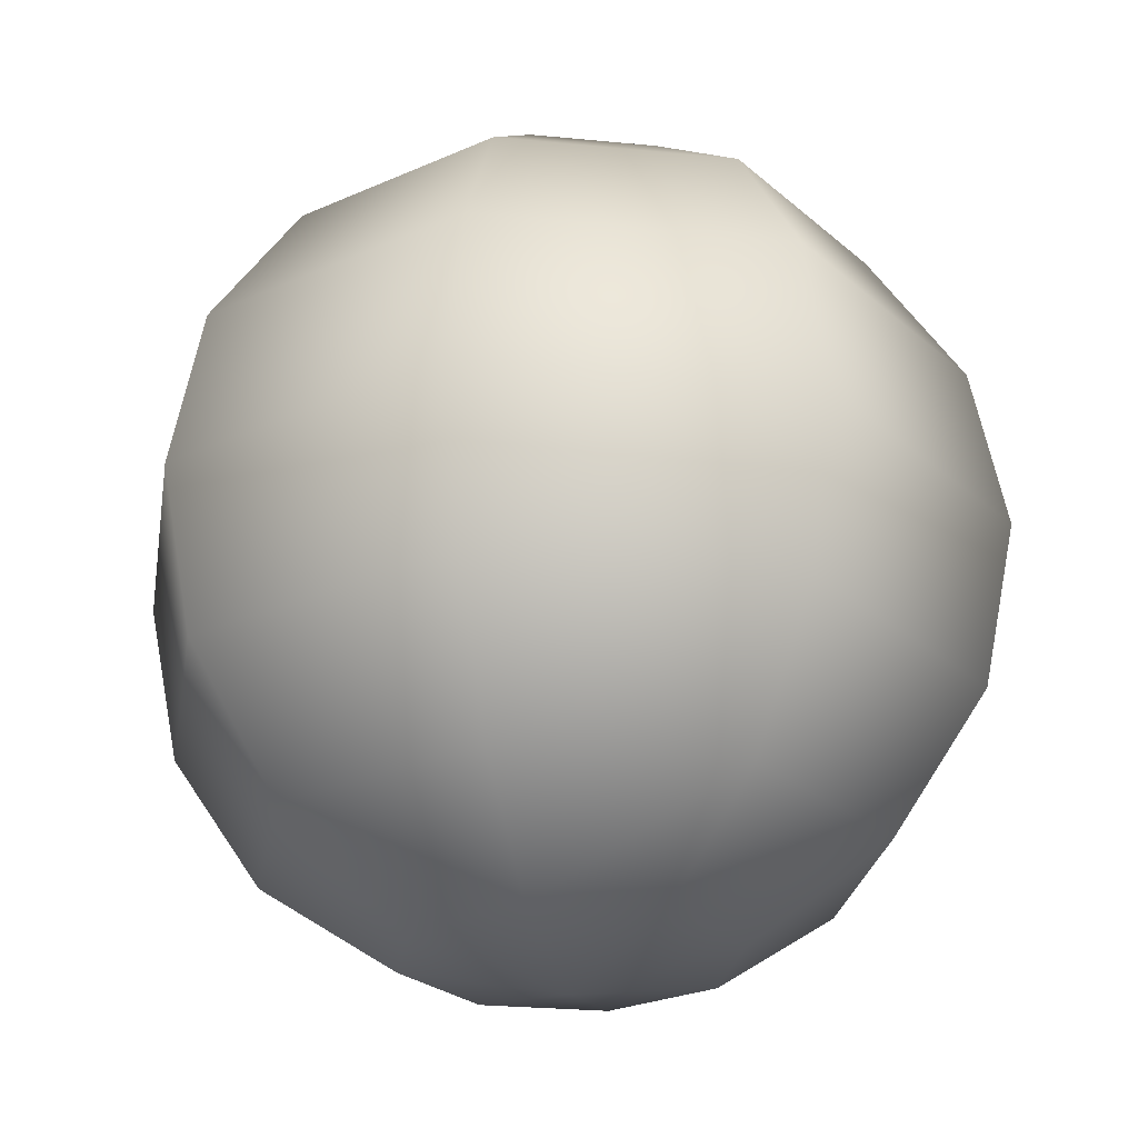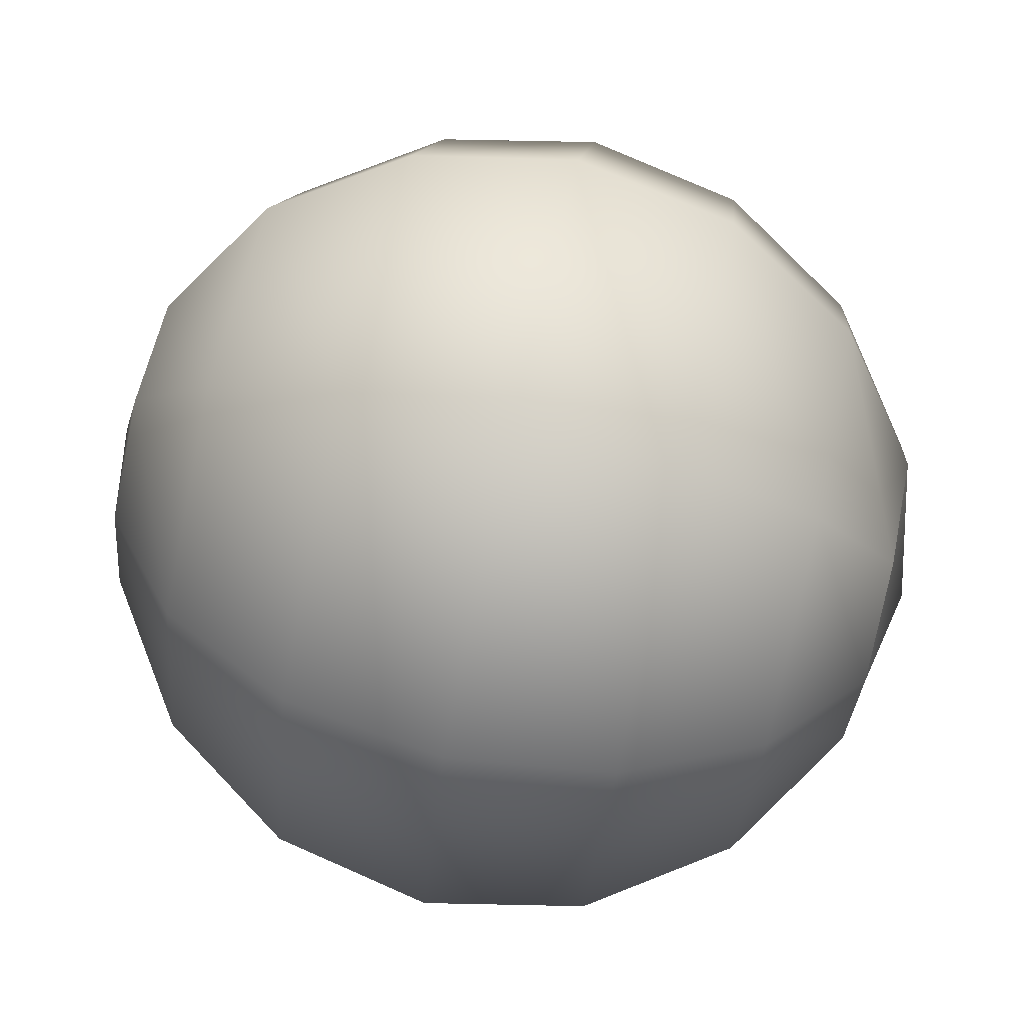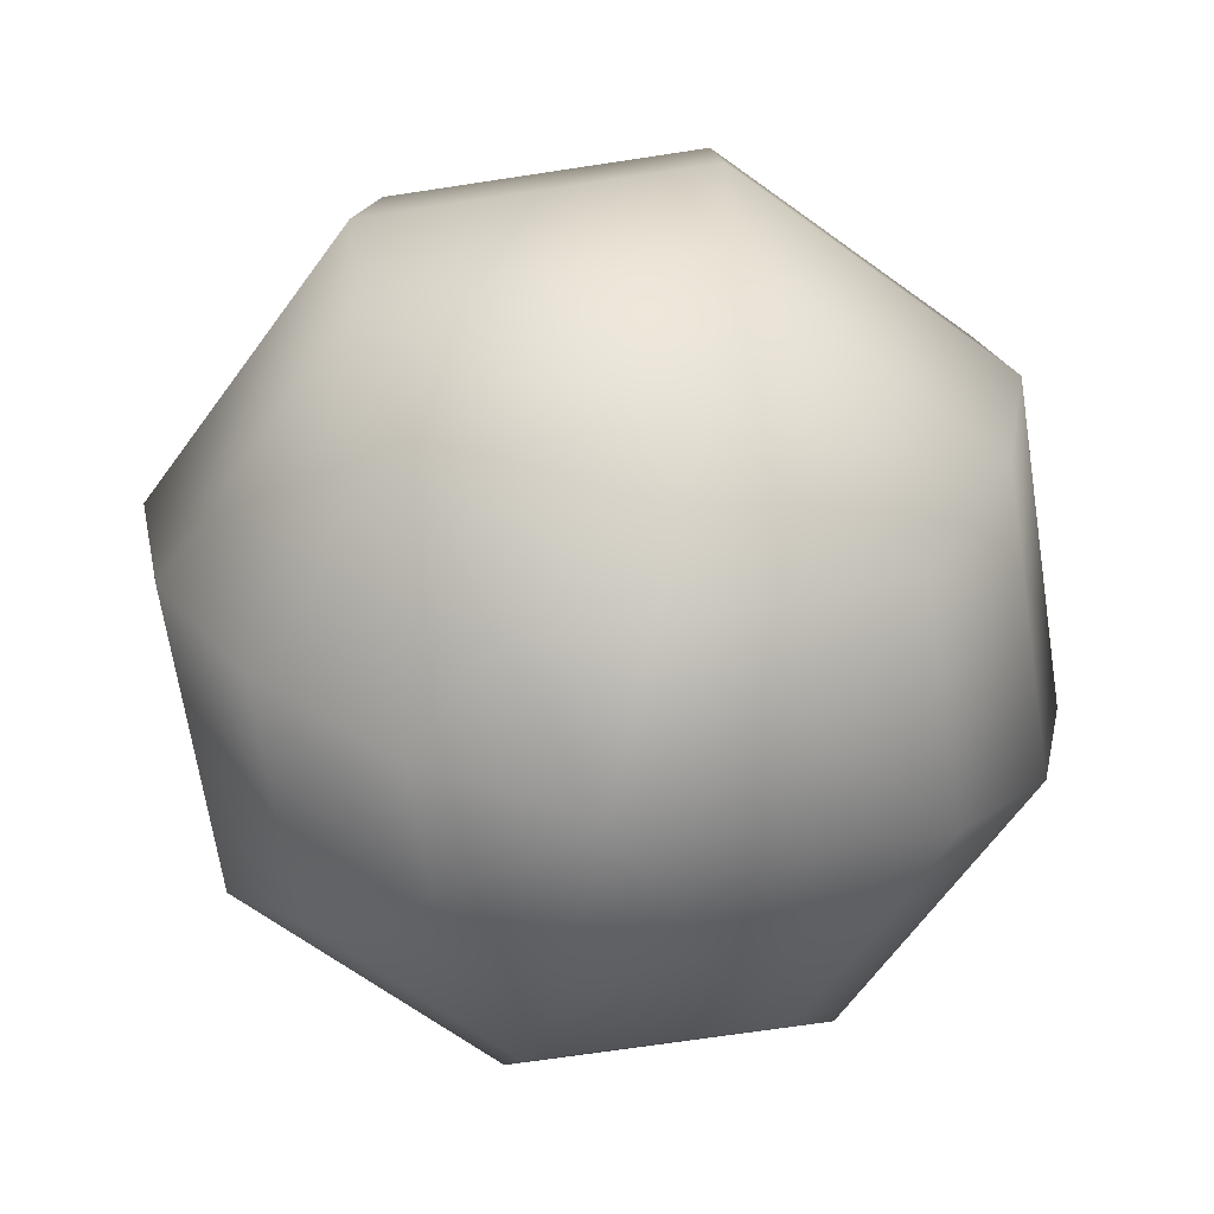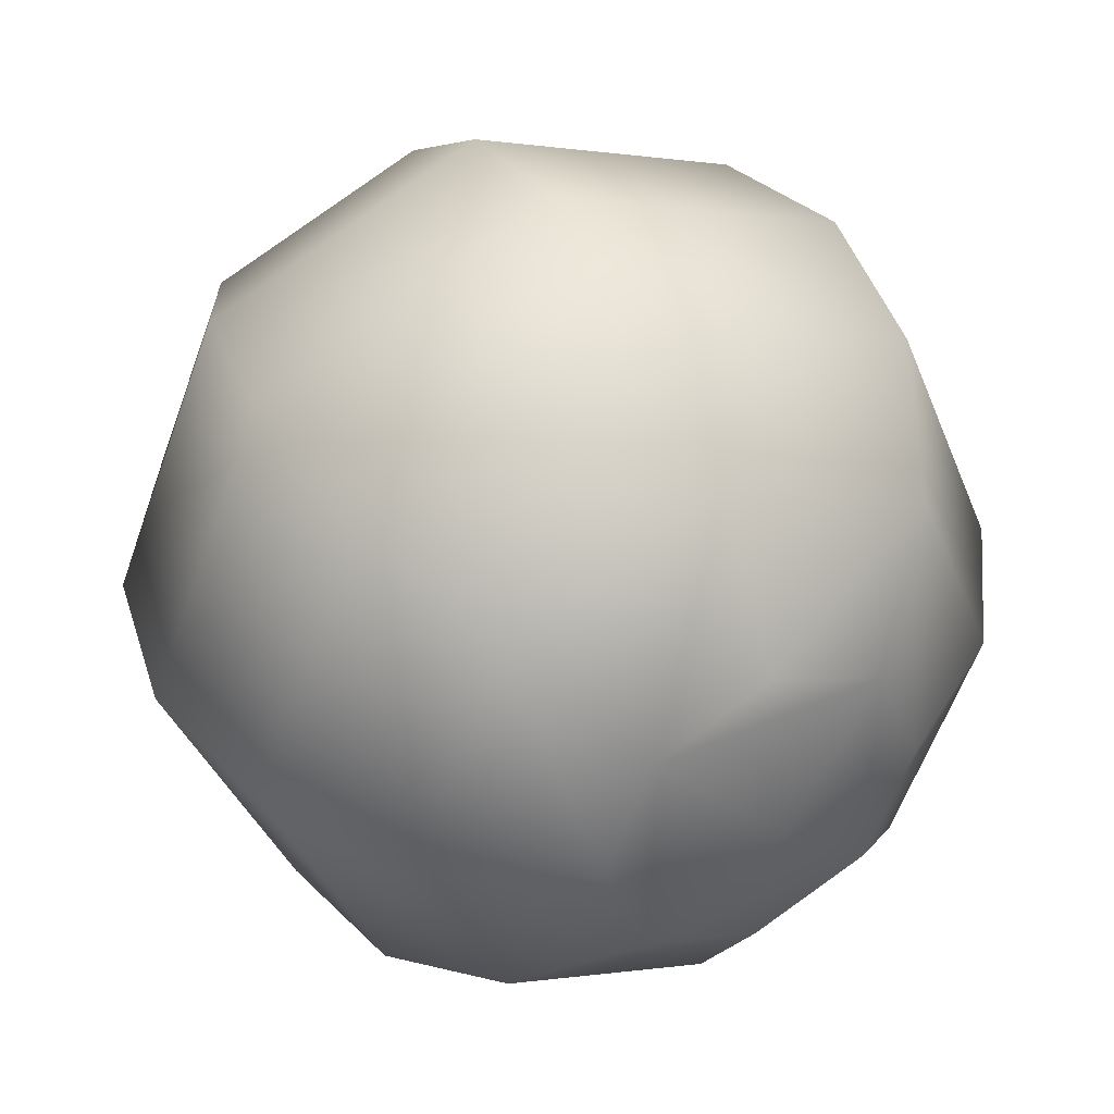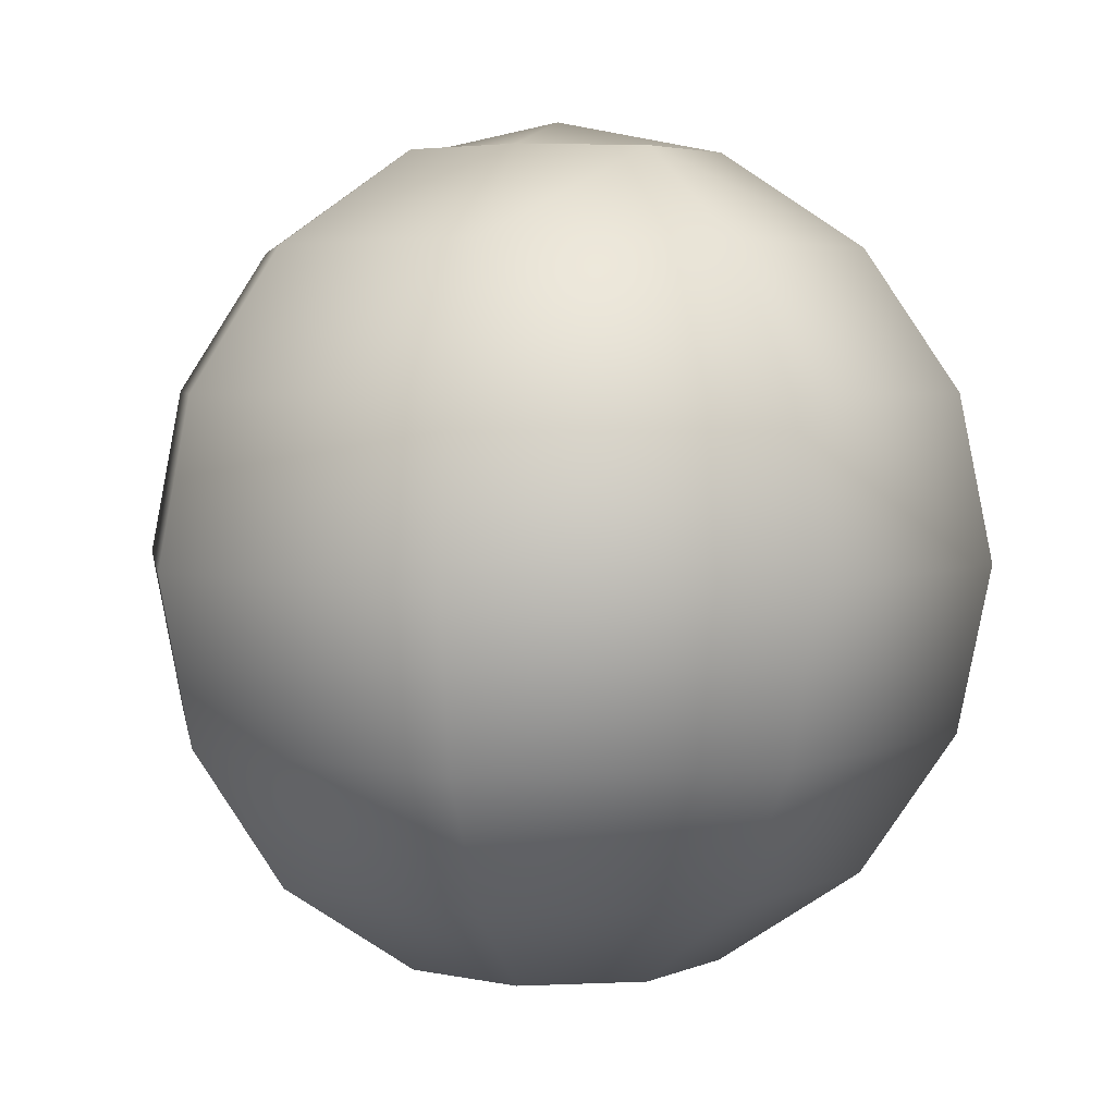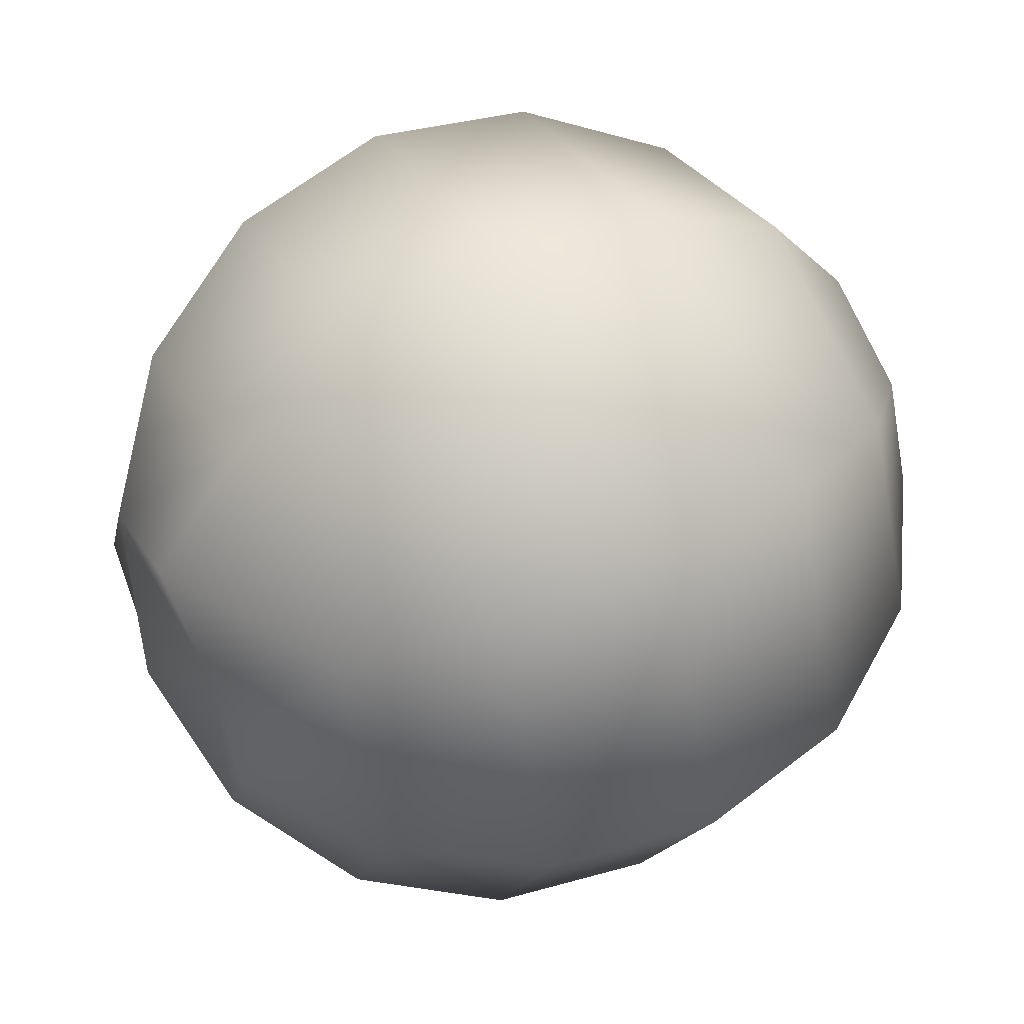
<metadata>
{"format":"obj","ext":"obj","renderer":"f3d","projection":"perspective","resolution":1024,"background":"white","views":[{"elev":-25.3,"azim":148.4,"up":"+Y"},{"elev":79.0,"azim":102.4,"up":"+Z"},{"elev":-66.4,"azim":-58.7,"up":"+Y"},{"elev":41.3,"azim":151.9,"up":"+Z"},{"elev":3.8,"azim":-121.4,"up":"+Y"},{"elev":55.1,"azim":-118.2,"up":"+Z"}]}
</metadata>
<code>
o 13.2.163.017
v -0.8083 -1.951 -0.002605
v -8.5e-05 -2.112 -0.002605
v -0.5716 -1.951 0.5689
v 0.8081 -1.951 -0.002605
v 0.5714 -1.951 0.5689
v -0.5716 1.951 0.5689
v 0.5714 1.951 0.5689
v -8.5e-05 2.112 -0.002604
v -8.5e-05 -1.951 0.8056
v 0.5714 1.951 -0.5741
v -0.5716 1.951 -0.5741
v -0.8083 1.951 -0.002604
v -8.5e-05 -1.951 -0.8108
v 0.5714 -1.951 -0.5741
v -8.5e-05 1.493 -1.496
v -8.5e-05 1.951 -0.8108
v 1.056 1.493 -1.059
v -1.056 1.493 -1.059
v -1.493 1.493 -0.002604
v -8.5e-05 0.8082 -1.954
v -1.056 -1.493 -1.059
v -8.5e-05 -1.493 -1.496
v 1.493 1.493 -0.002604
v 0.8081 1.951 -0.002604
v 1.38 0.8082 -1.382
v 1.056 -1.493 -1.059
v -1.056 1.493 1.053
v -1.38 0.8082 -1.382
v -1.951 0.8082 -0.002604
v -1.493 -1.493 -0.002605
v -0.5716 -1.951 -0.5741
v -8.5e-05 -5.1e-05 -2.115
v -1.38 -0.8083 -1.382
v -8.5e-05 -0.8083 -1.954
v 1.056 1.493 1.053
v 1.951 0.8082 -0.002604
v 1.493 -5.1e-05 -1.496
v 1.38 -0.8083 -1.382
v 1.493 -1.493 -0.002605
v -8.5e-05 1.951 0.8056
v -1.38 0.8082 1.377
v -1.493 -5.1e-05 -1.496
v -2.112 -5.1e-05 -0.002604
v -1.951 -0.8083 -0.002605
v -8.5e-05 1.493 1.491
v 1.38 0.8082 1.377
v 2.112 -5.1e-05 -0.002604
v 1.951 -0.8083 -0.002605
v 1.056 -1.493 1.053
v -8.5e-05 -1.493 1.491
v -1.056 -1.493 1.053
v -1.493 -5.2e-05 1.491
v -8.5e-05 0.8082 1.949
v 1.493 -5.2e-05 1.491
v 1.38 -0.8083 1.377
v -8.5e-05 -0.8083 1.949
v -1.38 -0.8083 1.377
v -8.5e-05 -5.2e-05 2.109
f 1 2 3
f 2 4 5
f 6 7 8
f 2 9 3
f 7 10 8
f 6 11 12
f 2 13 14
f 10 11 8
f 15 11 16
f 17 16 10
f 12 18 19
f 20 18 15
f 13 21 22
f 23 10 24
f 25 15 17
f 14 22 26
f 27 12 19
f 19 28 29
f 30 31 1
f 32 28 20
f 22 33 34
f 35 24 7
f 36 17 23
f 37 20 25
f 26 34 38
f 4 26 39
f 27 40 6
f 41 19 29
f 3 30 1
f 29 42 43
f 44 21 30
f 34 42 32
f 45 7 40
f 46 23 35
f 47 25 36
f 38 32 37
f 39 38 48
f 5 39 49
f 41 45 27
f 3 50 51
f 52 29 43
f 51 44 30
f 43 33 44
f 53 35 45
f 54 36 46
f 48 37 47
f 49 48 55
f 9 49 50
f 52 53 41
f 51 56 57
f 57 43 44
f 58 46 53
f 55 47 54
f 50 55 56
f 57 58 52
f 56 54 58
f 31 2 1
f 14 4 2
f 40 7 6
f 5 9 2
f 24 10 7
f 8 11 6
f 31 13 2
f 16 11 10
f 18 11 15
f 15 16 17
f 11 18 12
f 28 18 20
f 31 21 13
f 17 10 23
f 20 15 25
f 13 22 14
f 6 12 27
f 18 28 19
f 21 31 30
f 42 28 32
f 21 33 22
f 23 24 35
f 25 17 36
f 32 20 37
f 22 34 26
f 14 26 4
f 45 40 27
f 27 19 41
f 51 30 3
f 28 42 29
f 33 21 44
f 33 42 34
f 35 7 45
f 36 23 46
f 37 25 47
f 34 32 38
f 26 38 39
f 4 39 5
f 53 45 41
f 9 50 3
f 41 29 52
f 57 44 51
f 42 33 43
f 46 35 53
f 47 36 54
f 38 37 48
f 39 48 49
f 5 49 9
f 58 53 52
f 50 56 51
f 52 43 57
f 54 46 58
f 48 47 55
f 49 55 50
f 56 58 57
f 55 54 56

</code>
